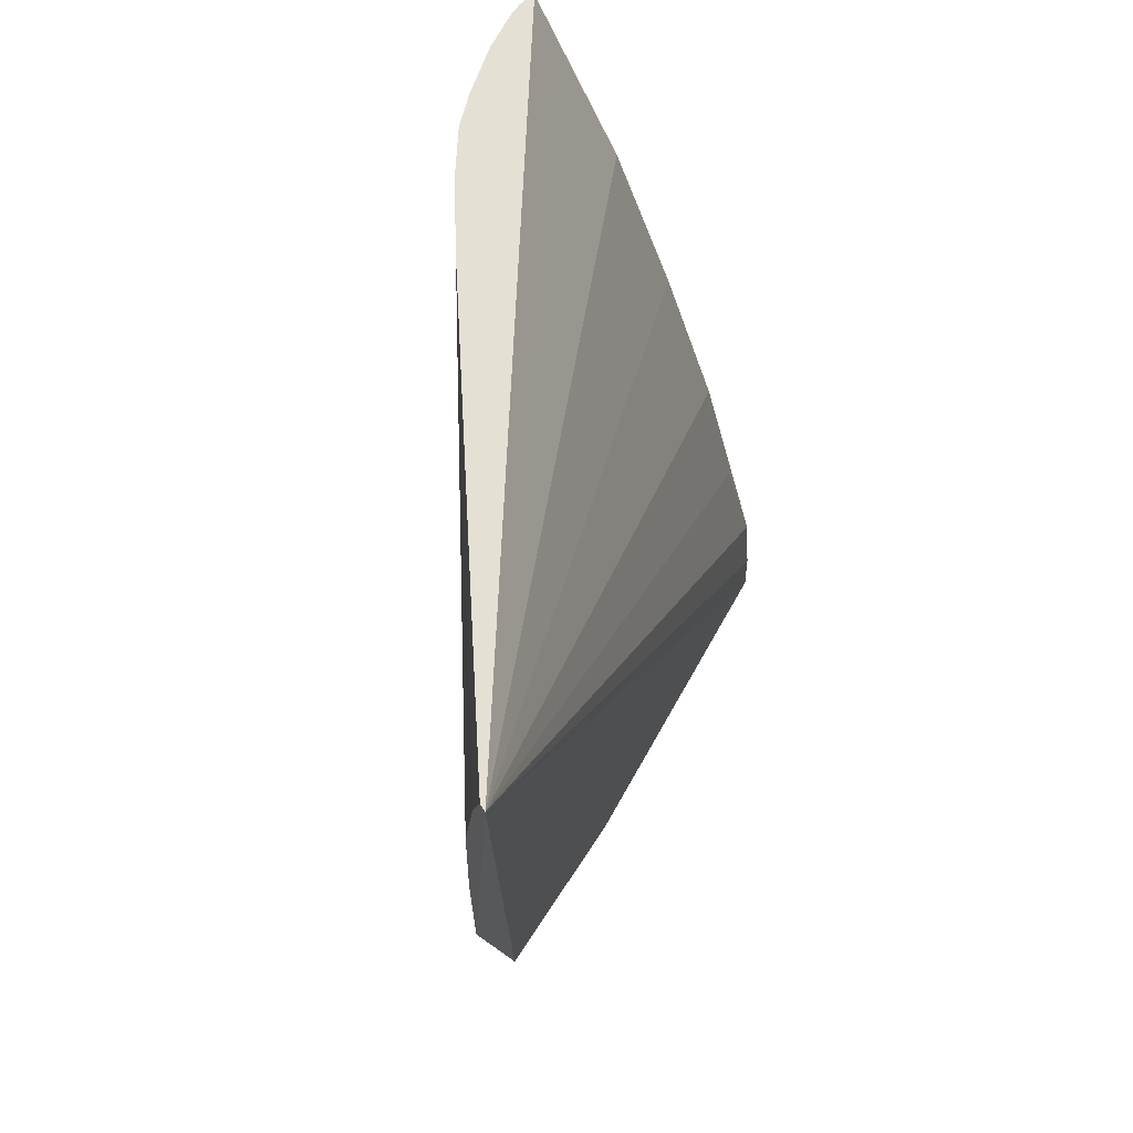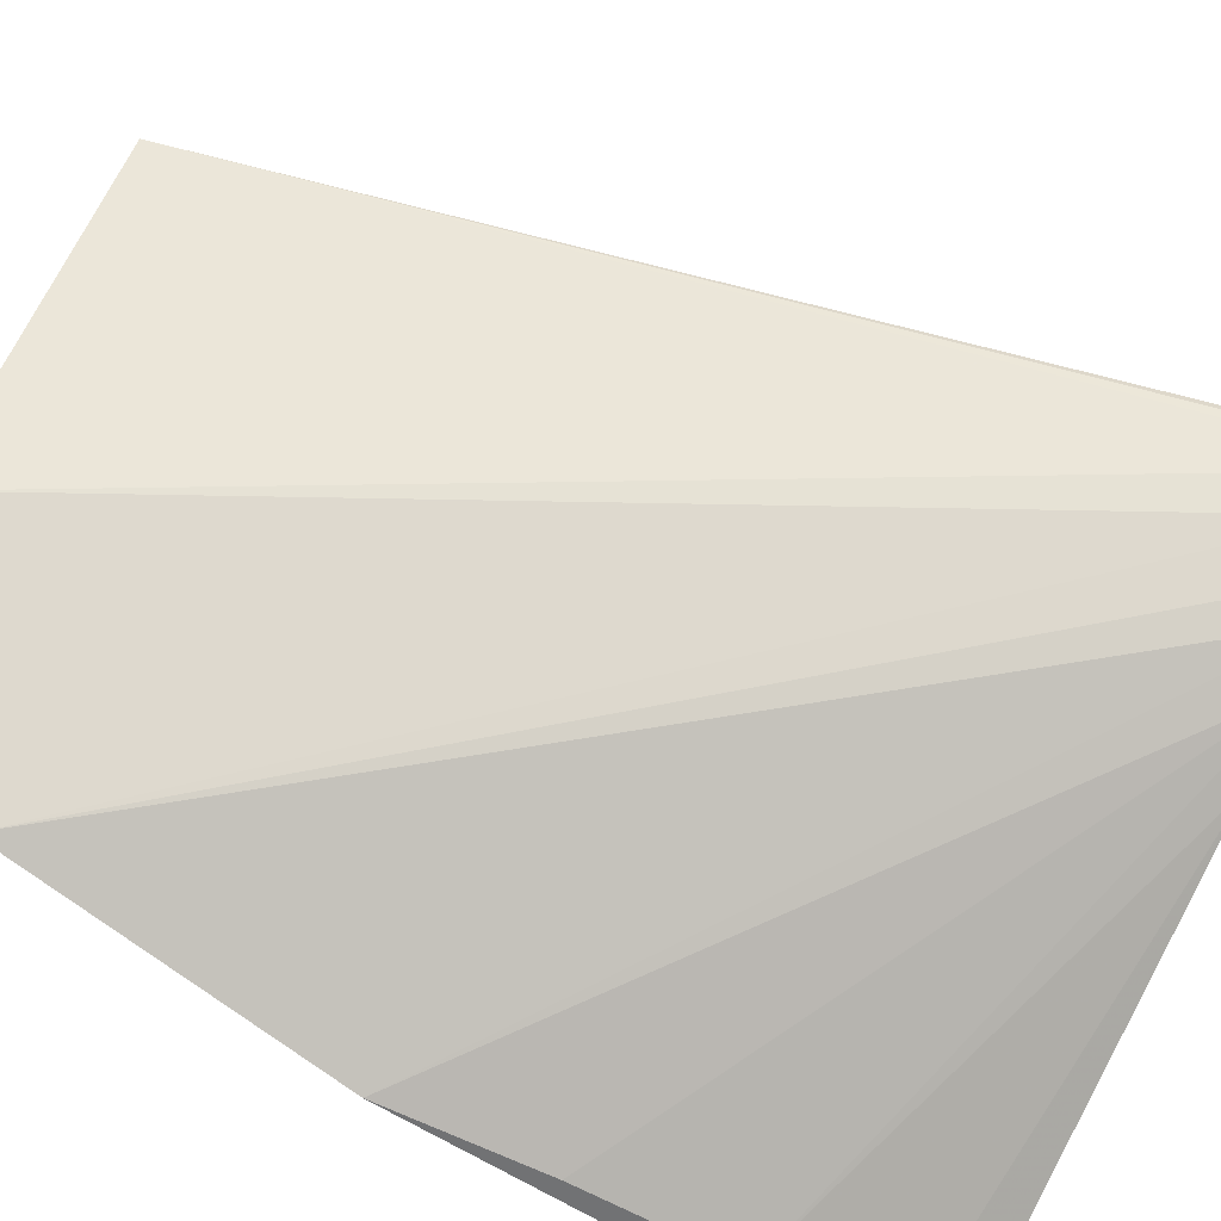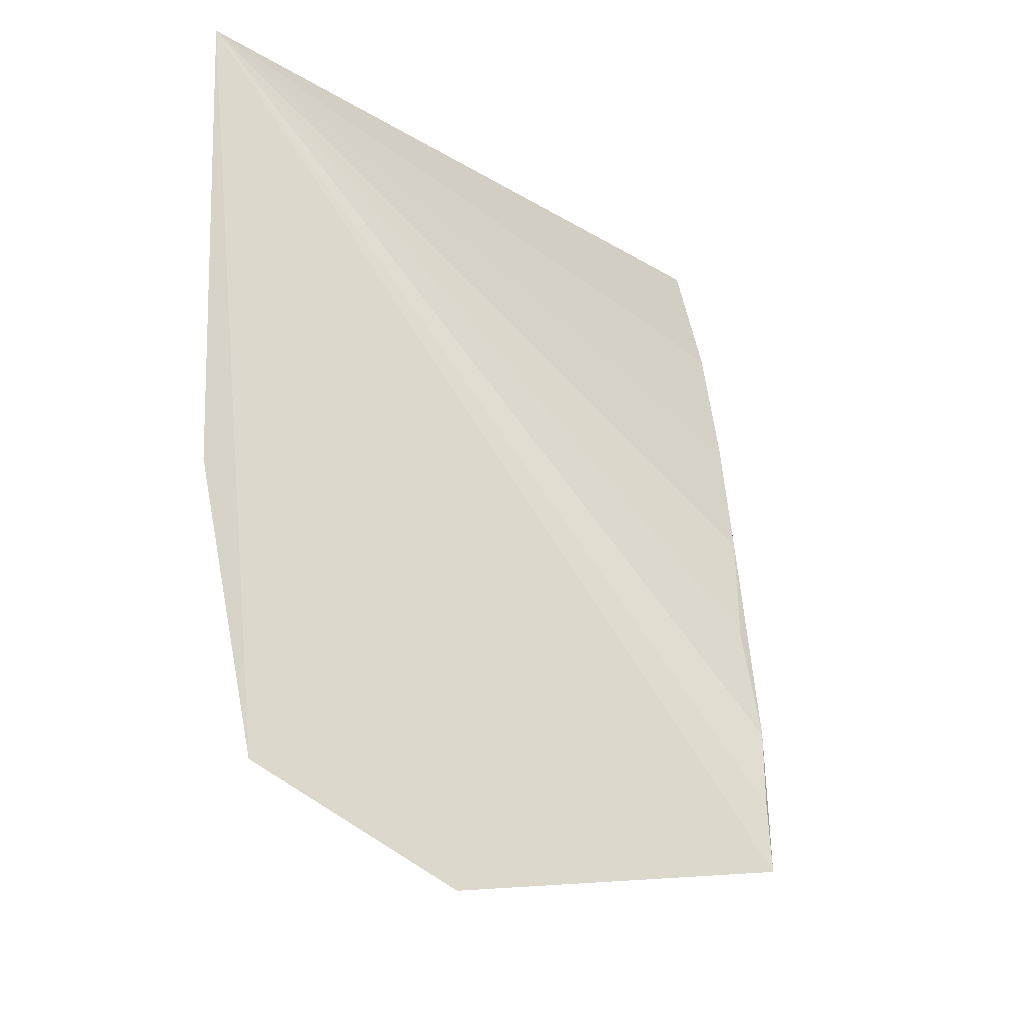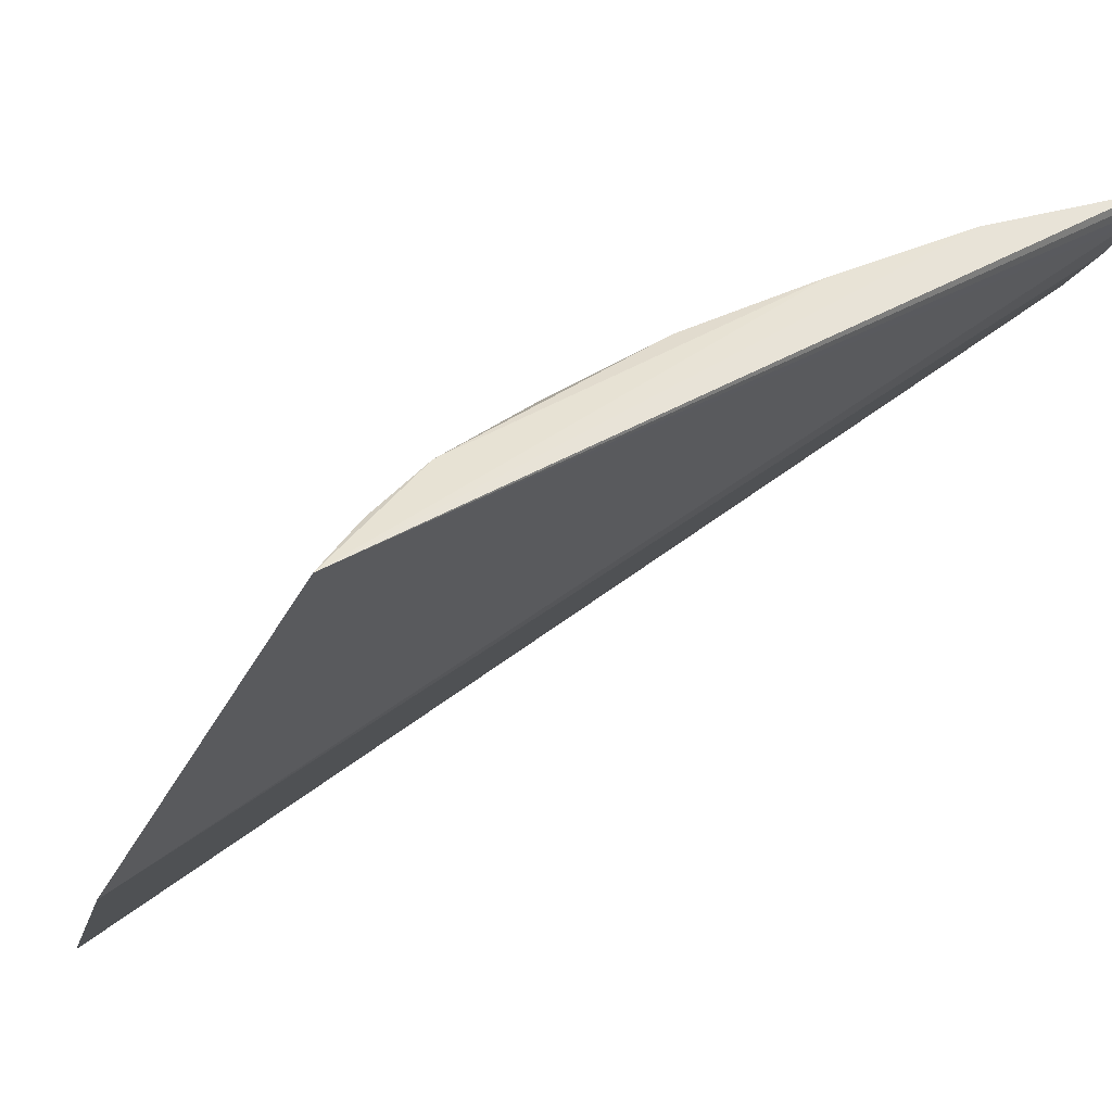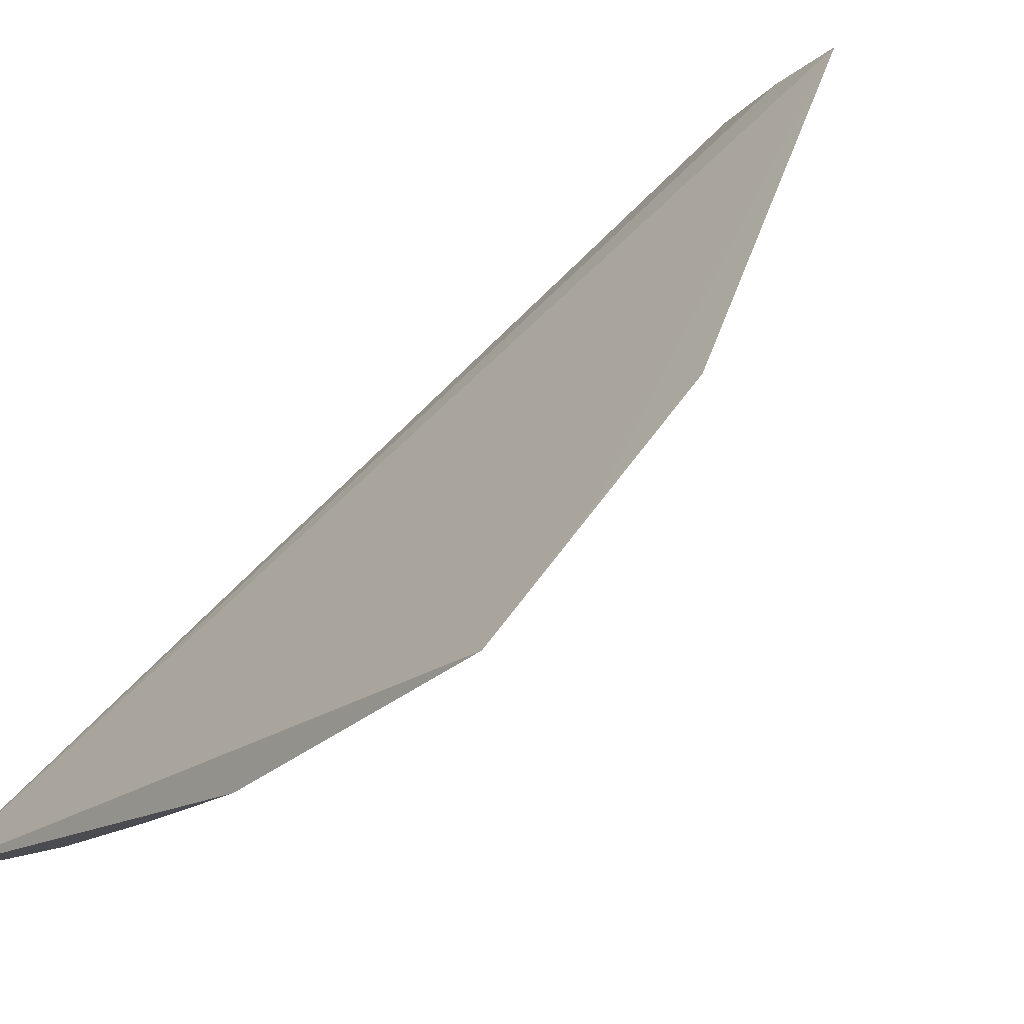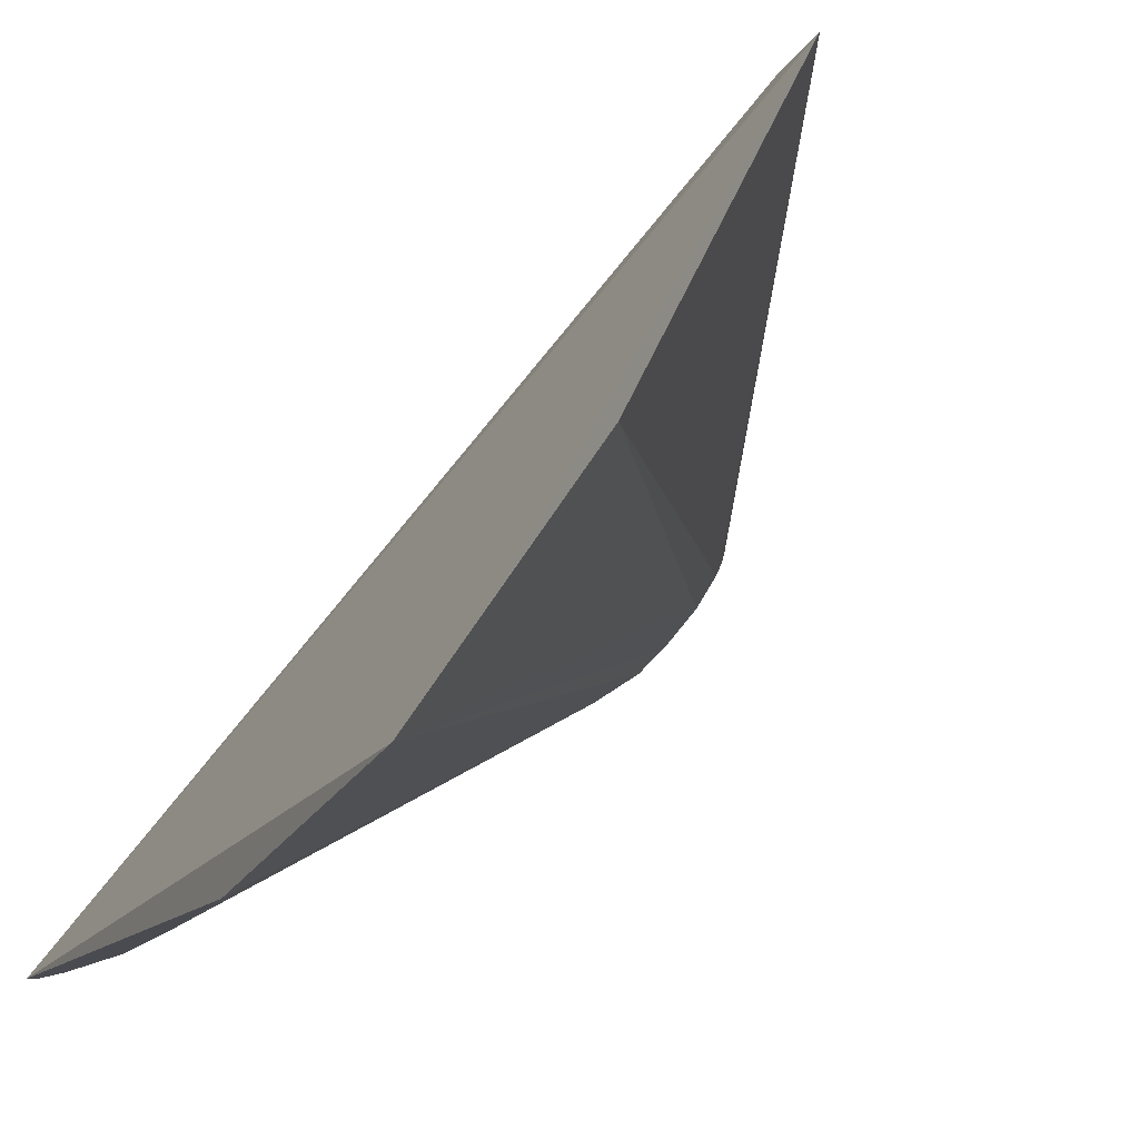
<metadata>
{"format":"obj","ext":"obj","renderer":"f3d","projection":"perspective","resolution":1024,"background":"white","views":[{"elev":65.9,"azim":-121.7,"up":"+Y"},{"elev":-55.5,"azim":59.6,"up":"+Z"},{"elev":-23.8,"azim":-79.2,"up":"+Y"},{"elev":36.0,"azim":25.1,"up":"+Z"},{"elev":-15.5,"azim":-31.8,"up":"+Z"},{"elev":-14.4,"azim":-19.6,"up":"+Z"}]}
</metadata>
<code>
v -10.56 9.868 -6.099
v -10.05 2.838 -5.592
v -5.441 10.35 -3.057
v -7.566 2.207 -1.102
v -6.304 7.301 -1.546
v -10.77 10.35 -6.099
v -4.878 10.35 -2.094
v -9.05 1.793 -3.874
v -10.34 5.74 -6.099
v -7.498 3.602 -1.148
v -6.08 10.35 -3.578
v -6.895 5.9 -1.386
v -4.953 10.35 -2.377
v -5.688 8.759 -1.759
v -10.37 8.633 -6.099
v -5.677 10.35 -3.299
v -5.139 10.35 -2.683
v -7.304 4.737 -1.331
v -10.32 7.172 -6.099
v -7.58 2.859 -1.134
v -6.706 10.35 -3.936
v -10.7 10.35 -6.099
v -4.873 10.35 -2.164
v -9.527 2.33 -4.69
v -4.898 10.35 -2.254
f 13 23 25
f 3 6 7
f 2 6 9
f 6 1 9
f 4 5 10
f 6 3 11
f 5 6 12
f 10 5 12
f 3 7 13
f 4 8 13
f 5 4 14
f 6 5 14
f 7 6 14
f 4 7 14
f 9 1 15
f 3 2 16
f 2 9 16
f 11 3 16
f 9 11 16
f 2 3 17
f 8 2 17
f 3 13 17
f 13 8 17
f 6 10 18
f 12 6 18
f 10 12 18
f 11 9 19
f 9 15 19
f 15 11 19
f 6 4 20
f 4 10 20
f 10 6 20
f 6 11 21
f 15 1 21
f 11 15 21
f 1 6 22
f 21 1 22
f 6 21 22
f 7 4 23
f 13 7 23
f 4 6 24
f 6 2 24
f 2 8 24
f 8 4 24
f 4 13 25
f 23 4 25

</code>
